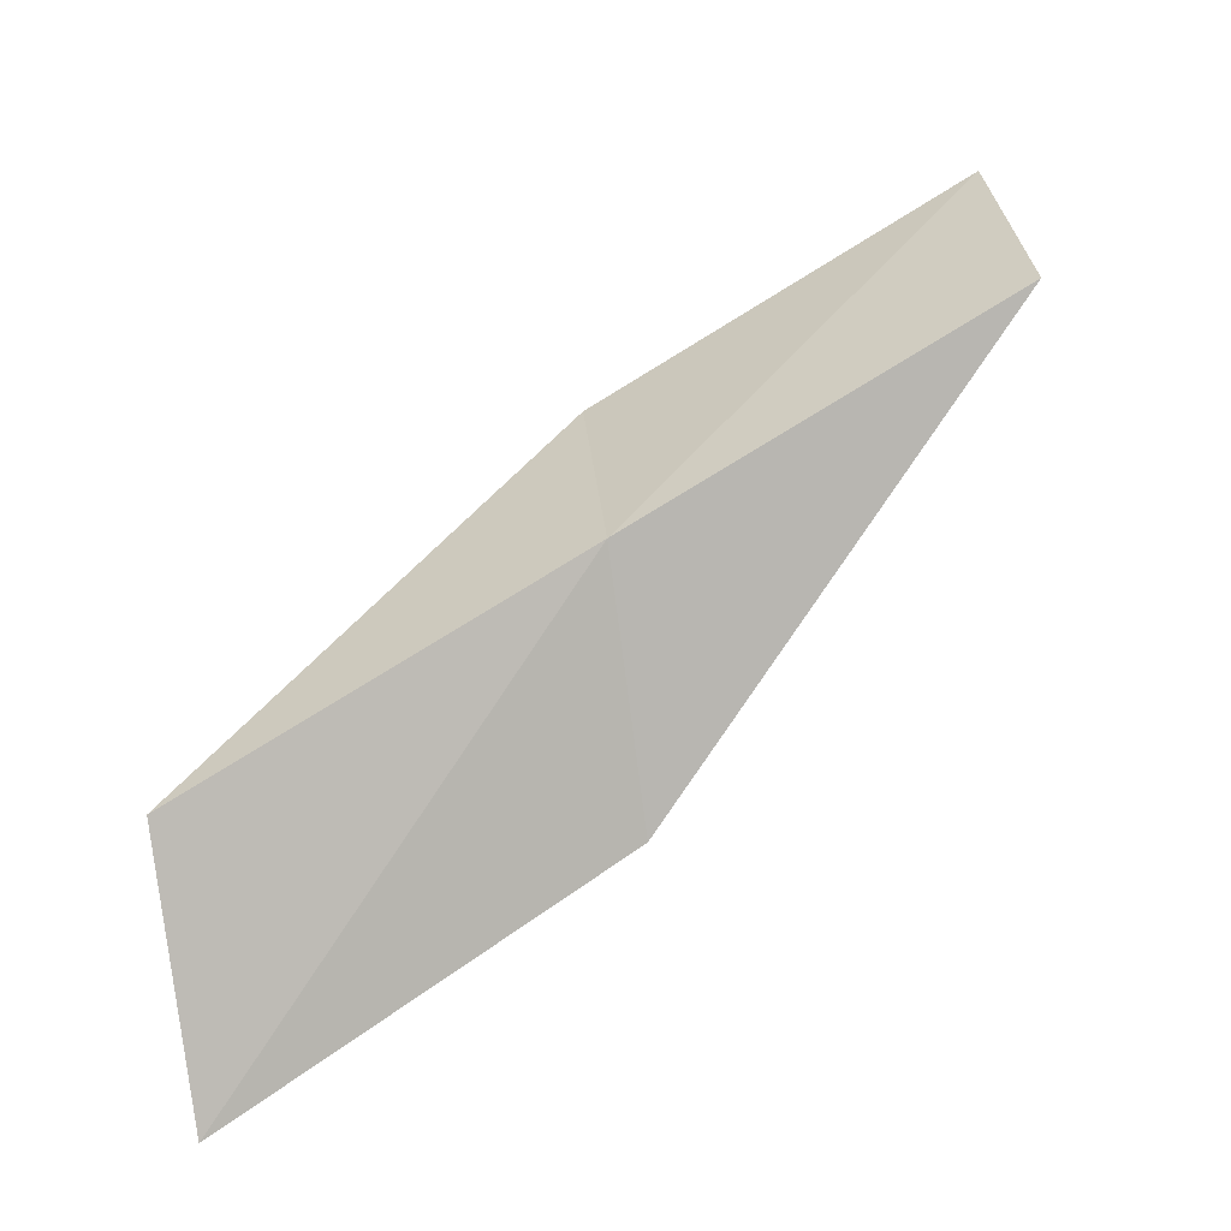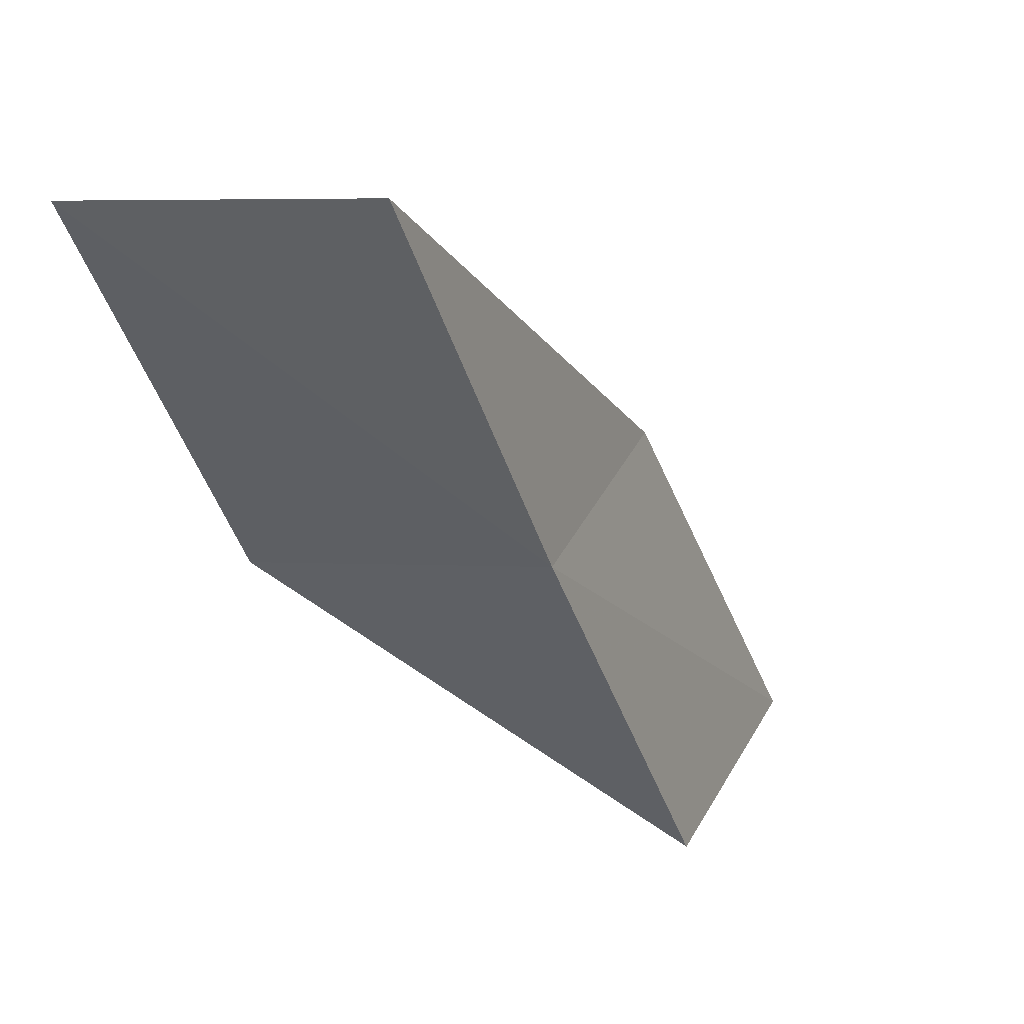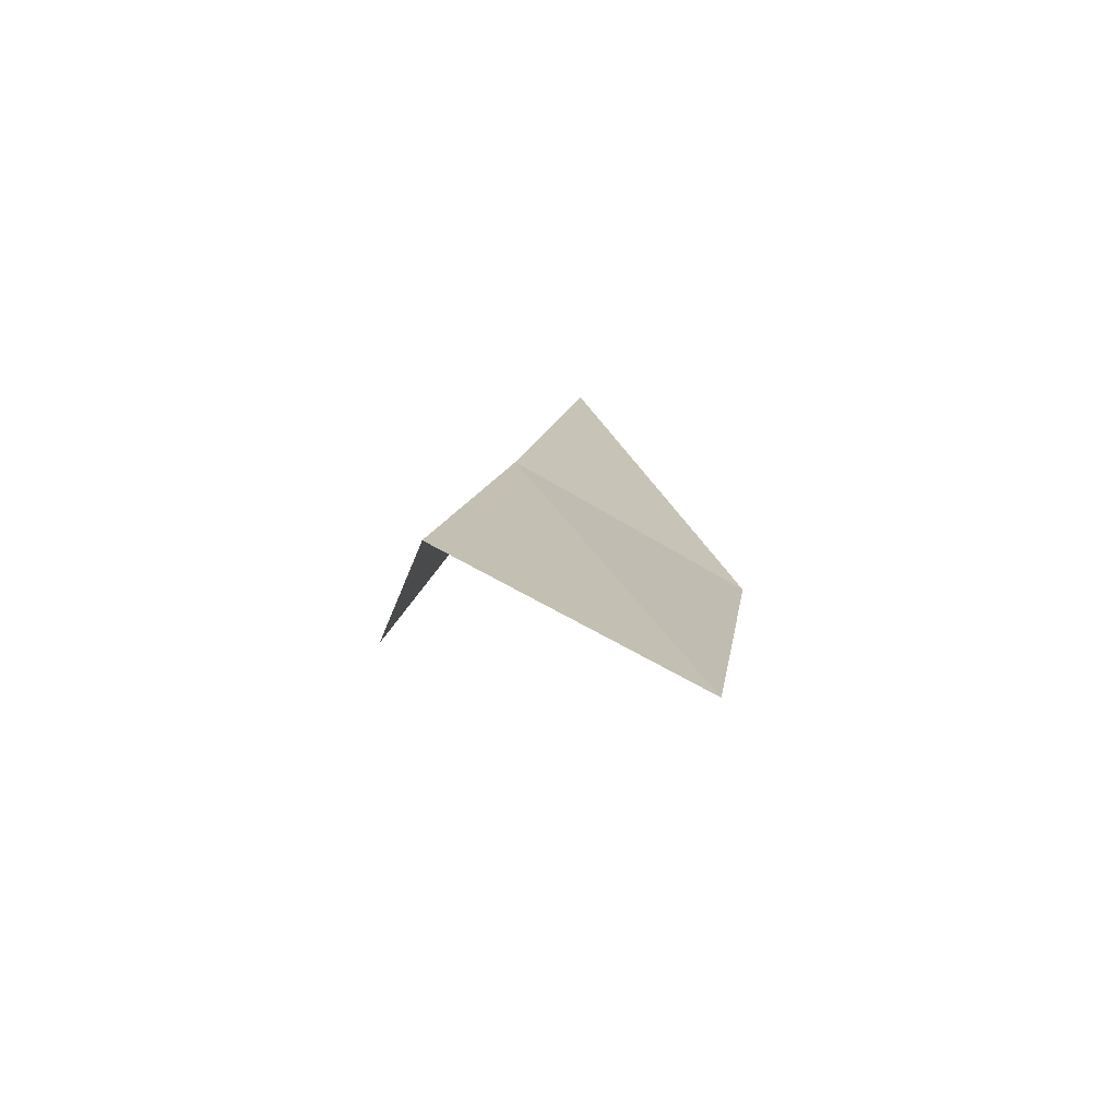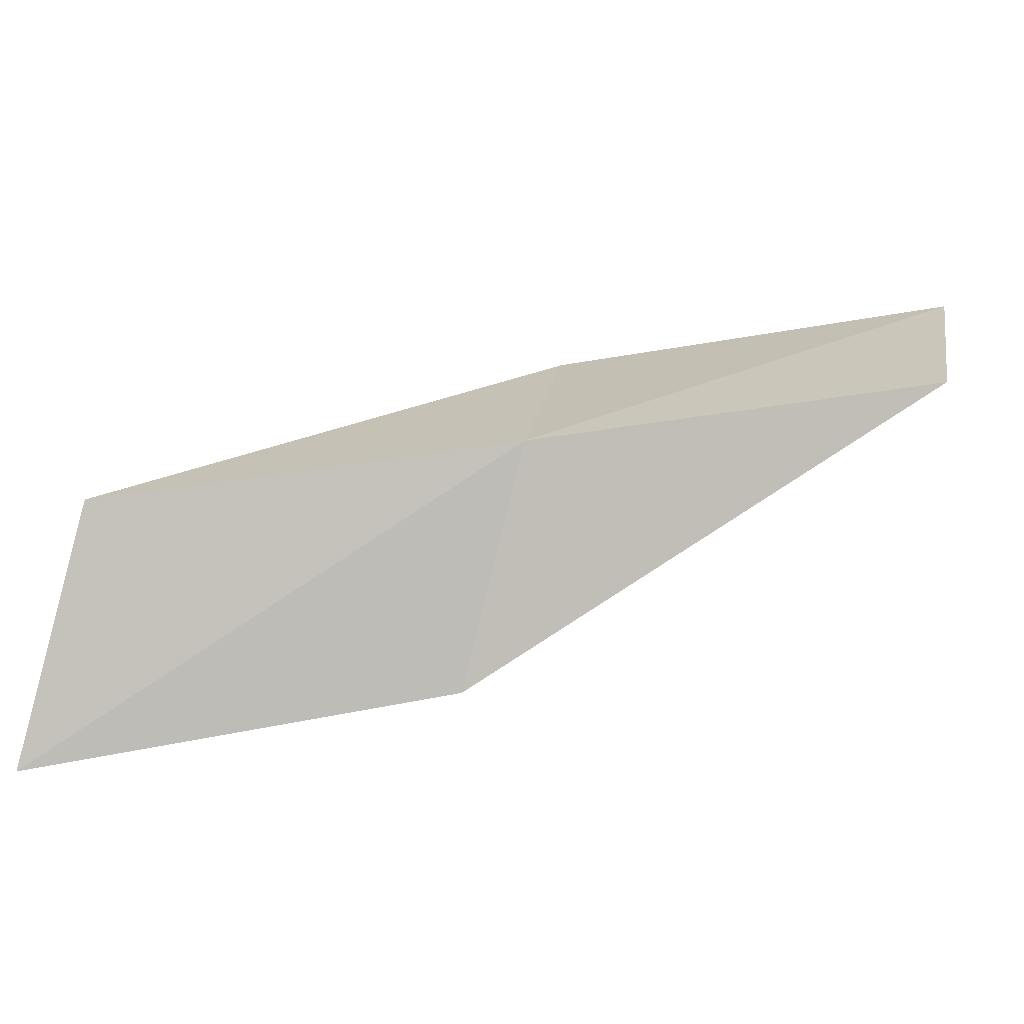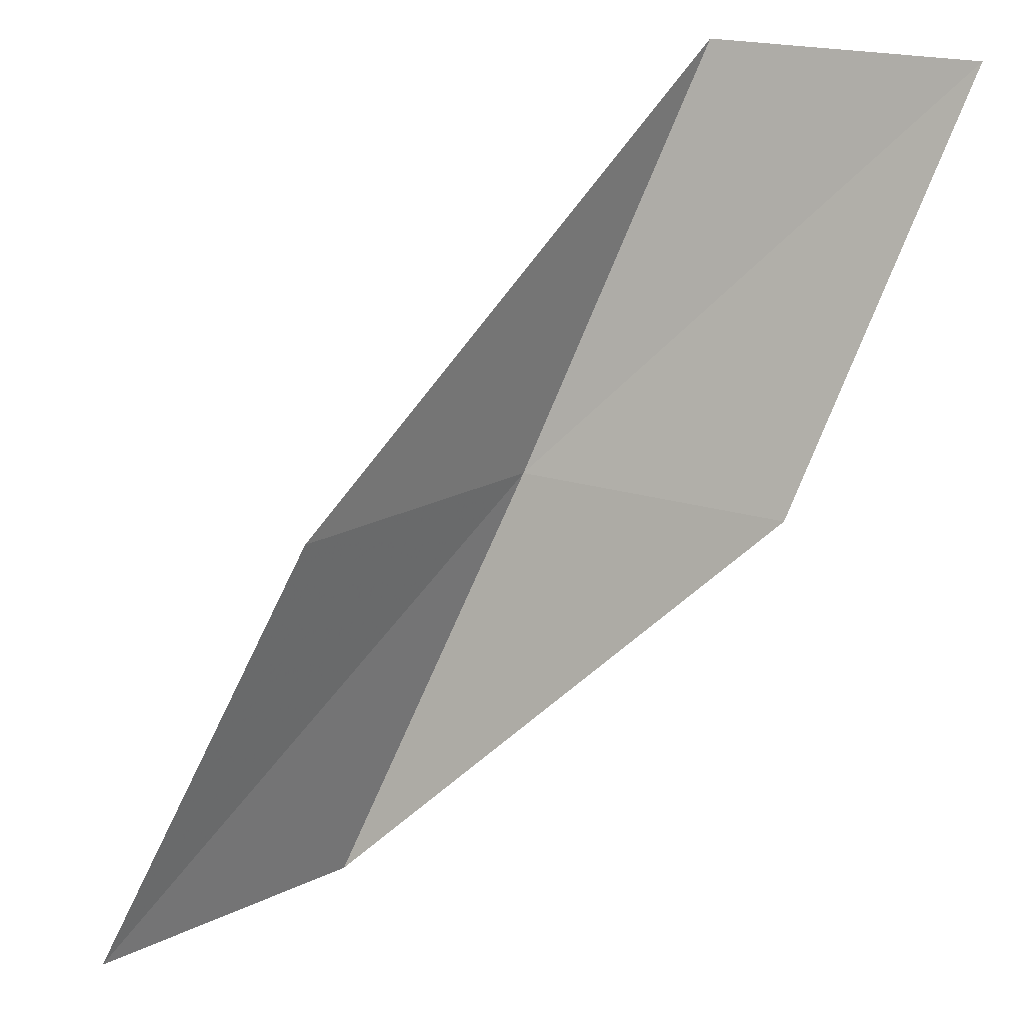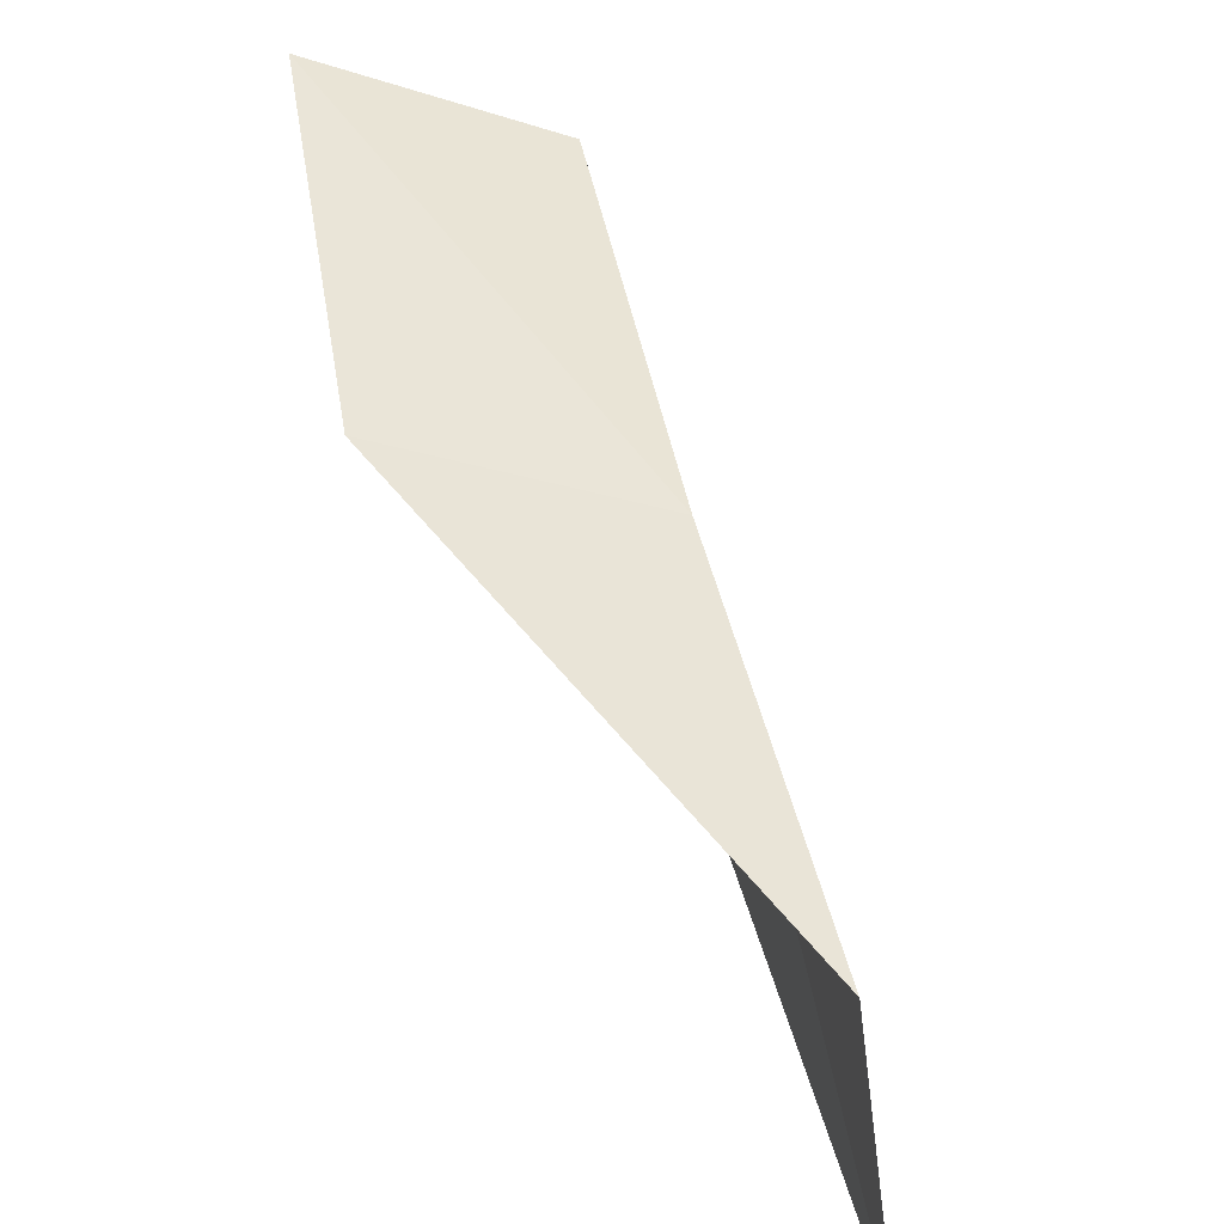
<metadata>
{"format":"obj","ext":"obj","renderer":"f3d","projection":"perspective","resolution":1024,"background":"white","views":[{"elev":79.5,"azim":-98.0,"up":"+Y"},{"elev":30.3,"azim":130.7,"up":"+Z"},{"elev":14.1,"azim":-147.4,"up":"+Y"},{"elev":72.8,"azim":-75.1,"up":"+Y"},{"elev":21.4,"azim":-23.0,"up":"+Z"},{"elev":-61.8,"azim":114.6,"up":"+Z"}]}
</metadata>
<code>
v -22.98 -18.35 79.05
v -25.77 -19.37 79.05
v -20.98 -18.52 83.55
v -19.09 -20.63 83.55
v -21.1 -20.67 79.05
v -27.98 -18.95 74.54
v -25.01 -18.03 74.54
f 1 3 2
f 1 5 4
f 1 4 3
f 1 6 7
f 1 2 6
f 1 7 5

</code>
